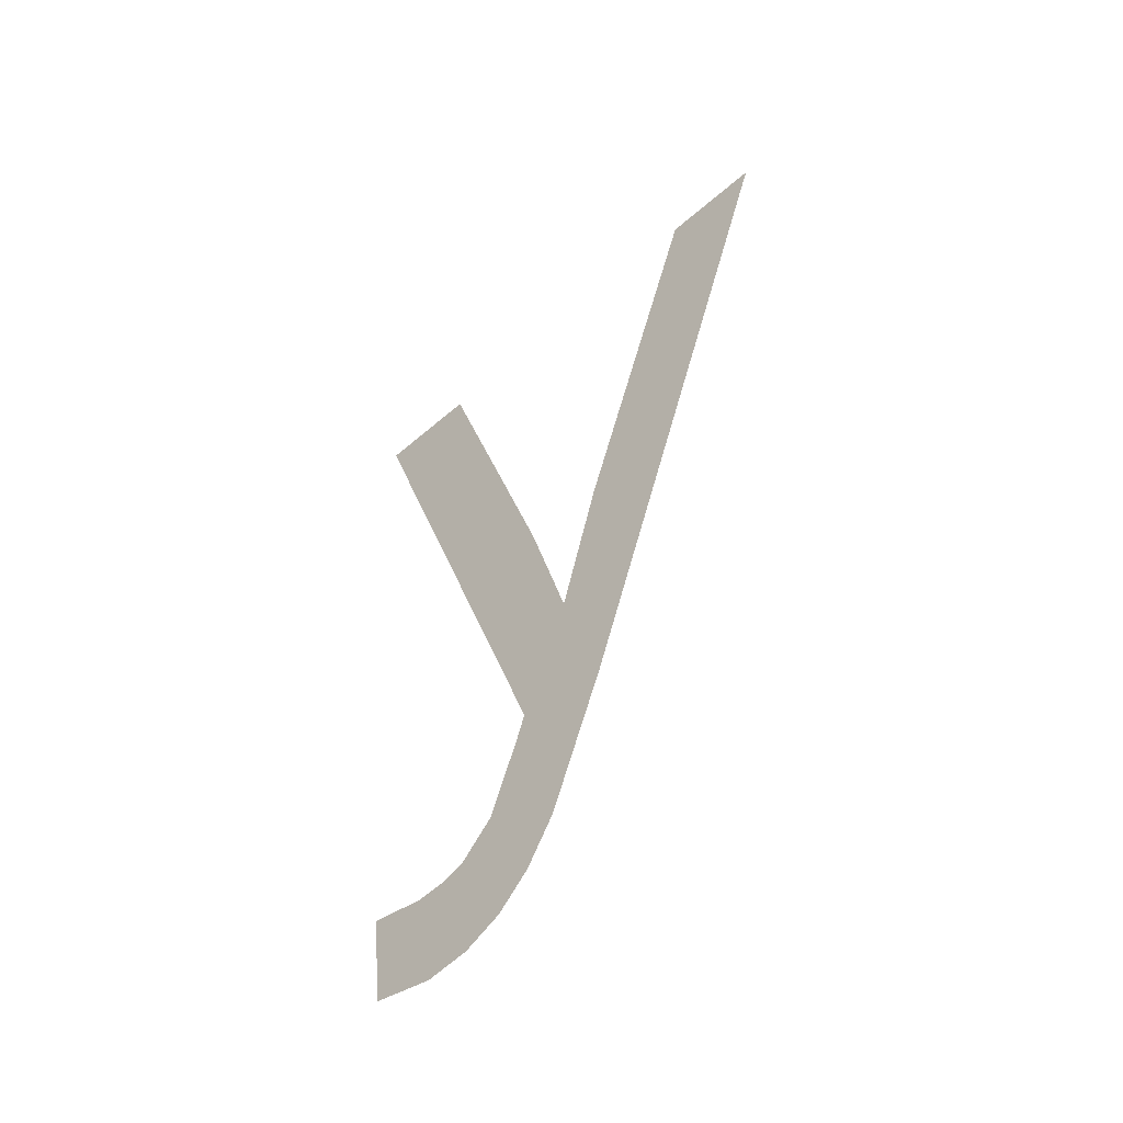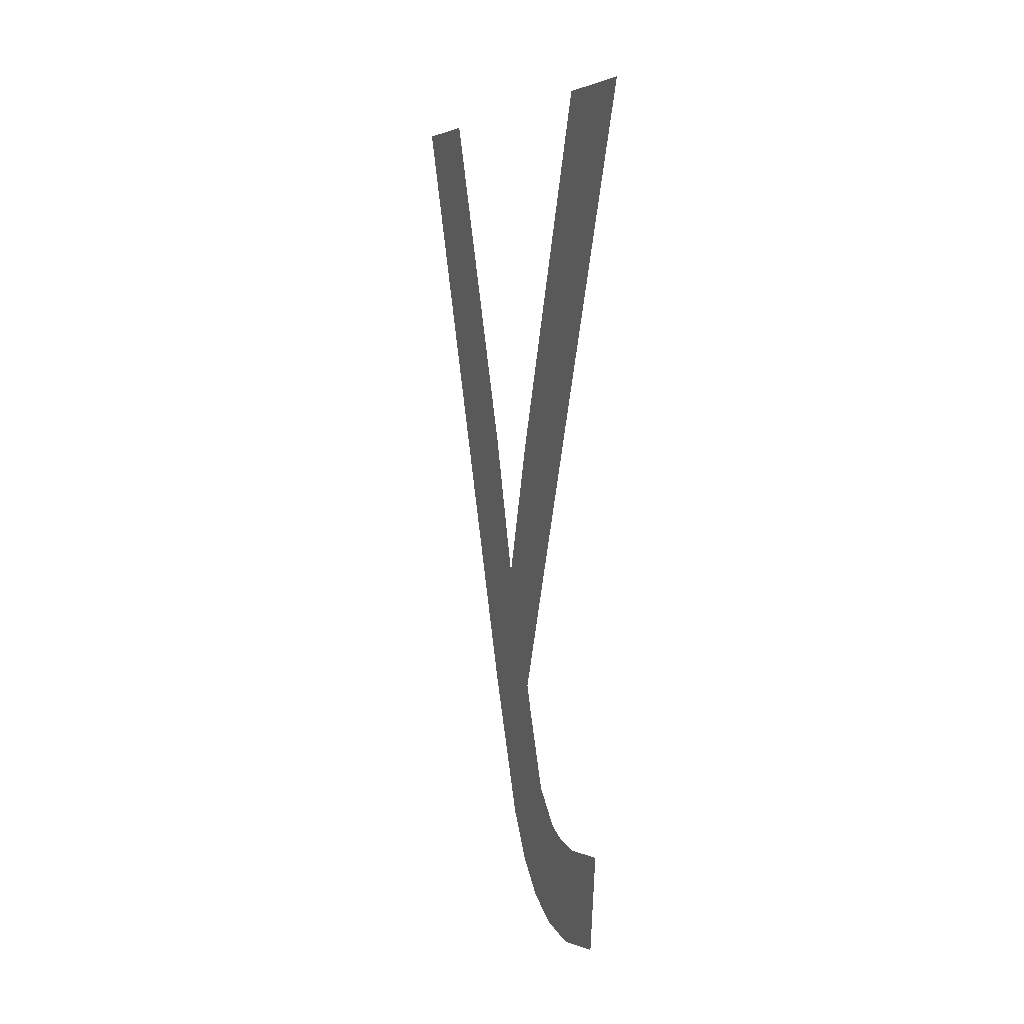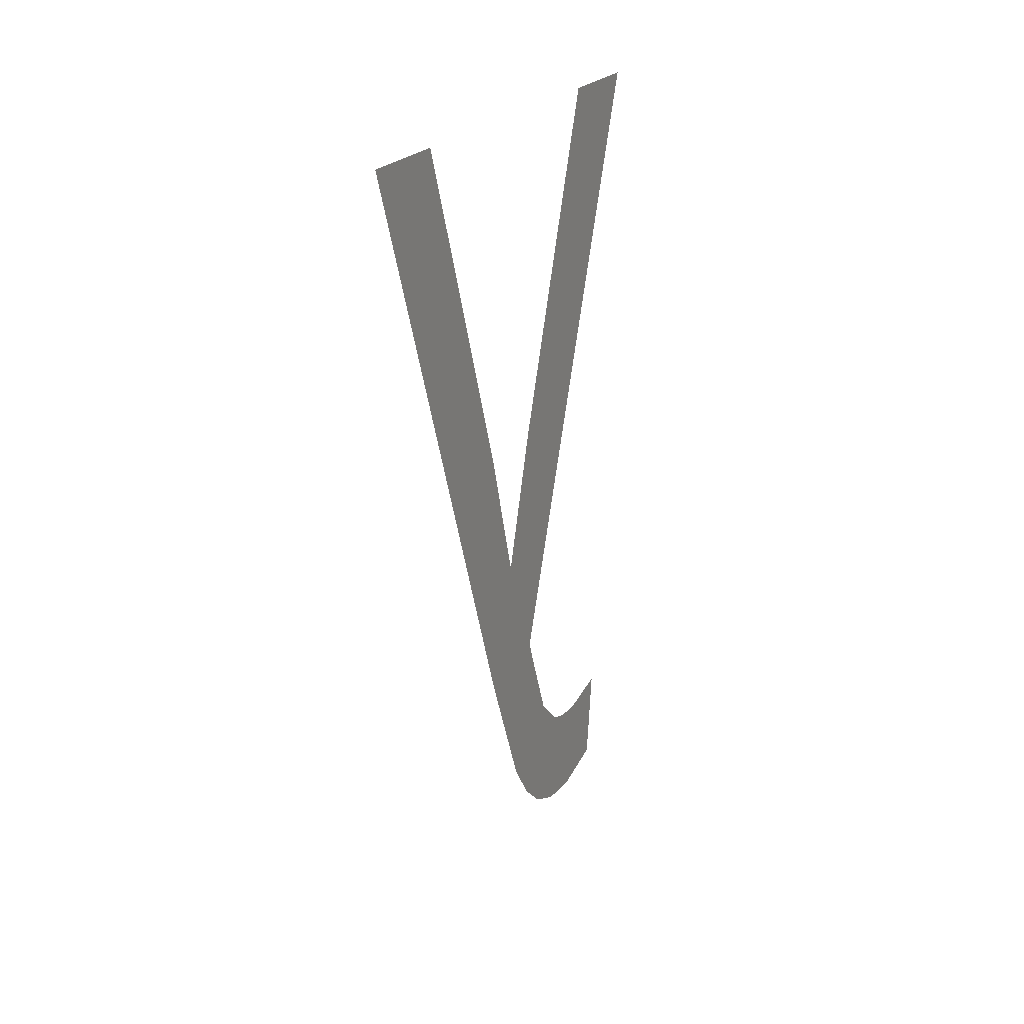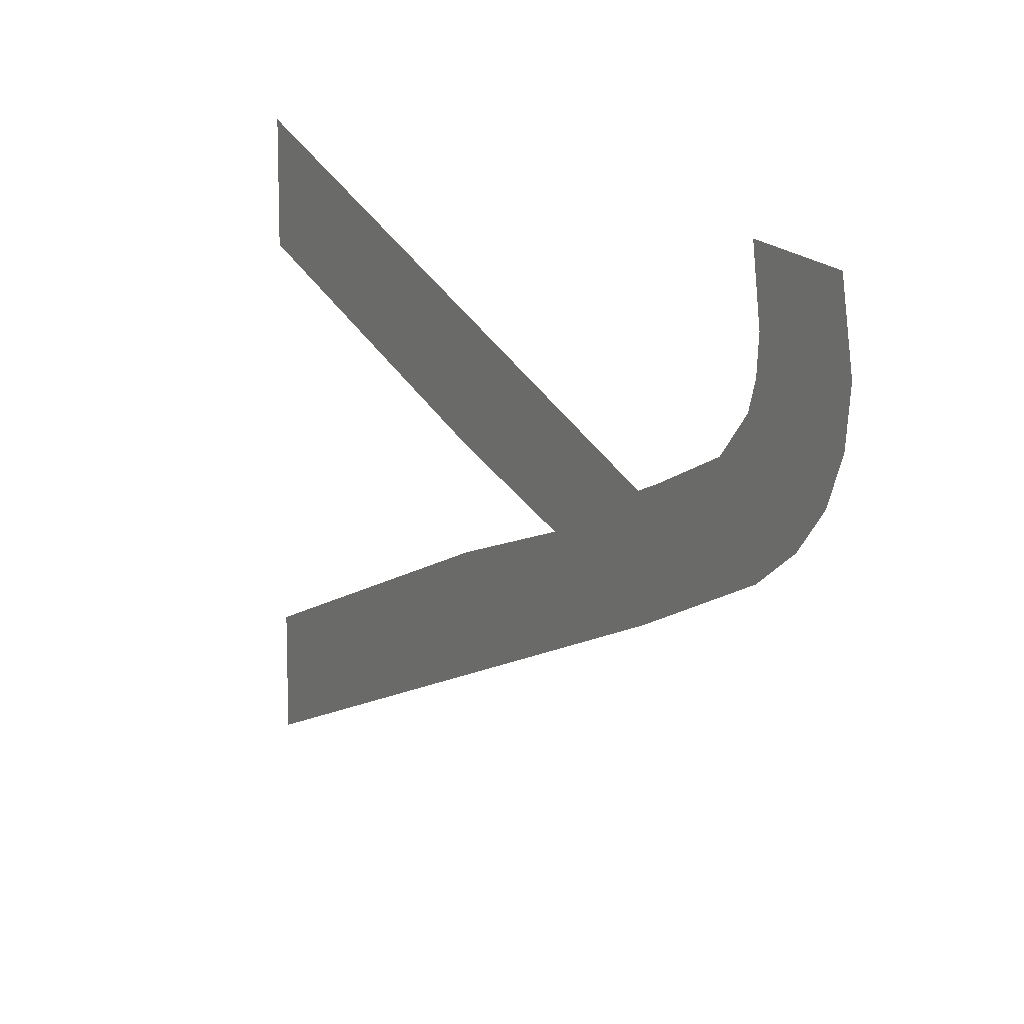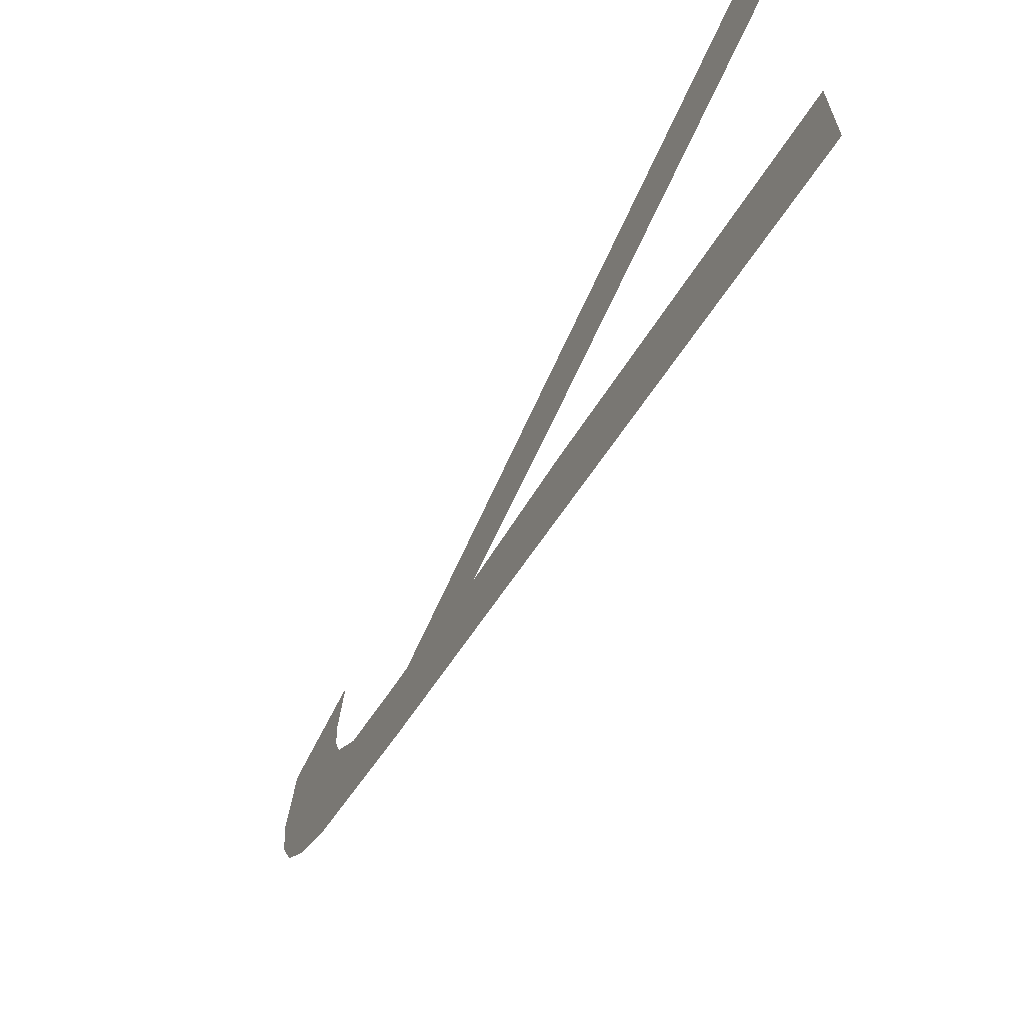
<metadata>
{"format":"obj","ext":"obj","renderer":"f3d","projection":"perspective","resolution":1024,"background":"white","views":[{"elev":-49.8,"azim":133.9,"up":"+Y"},{"elev":5.7,"azim":-20.2,"up":"+Y"},{"elev":22.9,"azim":-154.9,"up":"+Y"},{"elev":11.6,"azim":-29.1,"up":"+Z"},{"elev":-65.5,"azim":152.1,"up":"+Z"}]}
</metadata>
<code>
o mesh35/mesh35-geometry#mesh35-geometry
v 0.6732 -0.186 0.1147
v 0.6732 -0.199 0.1122
v 0.6732 -0.186 0.1171
v 0.6732 -0.1935 0.112
v 0.6732 -0.203 0.112
v 0.6732 -0.1995 0.1124
v 0.6732 -0.1965 0.1111
v 0.6732 -0.2037 0.1127
v 0.6732 -0.2021 0.1114
v 0.6732 -0.2011 0.113
v 0.6732 -0.1992 0.1102
v 0.6732 -0.2041 0.1136
v 0.6732 -0.1935 0.1102
v 0.6732 -0.2018 0.1138
v 0.6732 -0.186 0.1074
v 0.6732 -0.202 0.1143
v 0.6732 -0.186 0.1052
v 0.6732 -0.2042 0.1145
v 0.6732 -0.2021 0.1149
v 0.6732 -0.2039 0.1159
v 0.6732 -0.2019 0.1162
f 1 2 3
f 2 1 4
f 5 2 4
f 5 6 2
f 5 4 7
f 8 6 5
f 5 7 9
f 8 10 6
f 9 7 11
f 12 10 8
f 11 7 13
f 12 14 10
f 11 13 15
f 12 16 14
f 11 15 17
f 18 16 12
f 18 19 16
f 20 19 18
f 19 20 21
f 3 2 1
f 4 1 2
f 4 2 5
f 2 6 5
f 7 4 5
f 5 6 8
f 9 7 5
f 6 10 8
f 11 7 9
f 8 10 12
f 13 7 11
f 10 14 12
f 15 13 11
f 14 16 12
f 17 15 11
f 12 16 18
f 16 19 18
f 18 19 20
f 21 20 19

</code>
